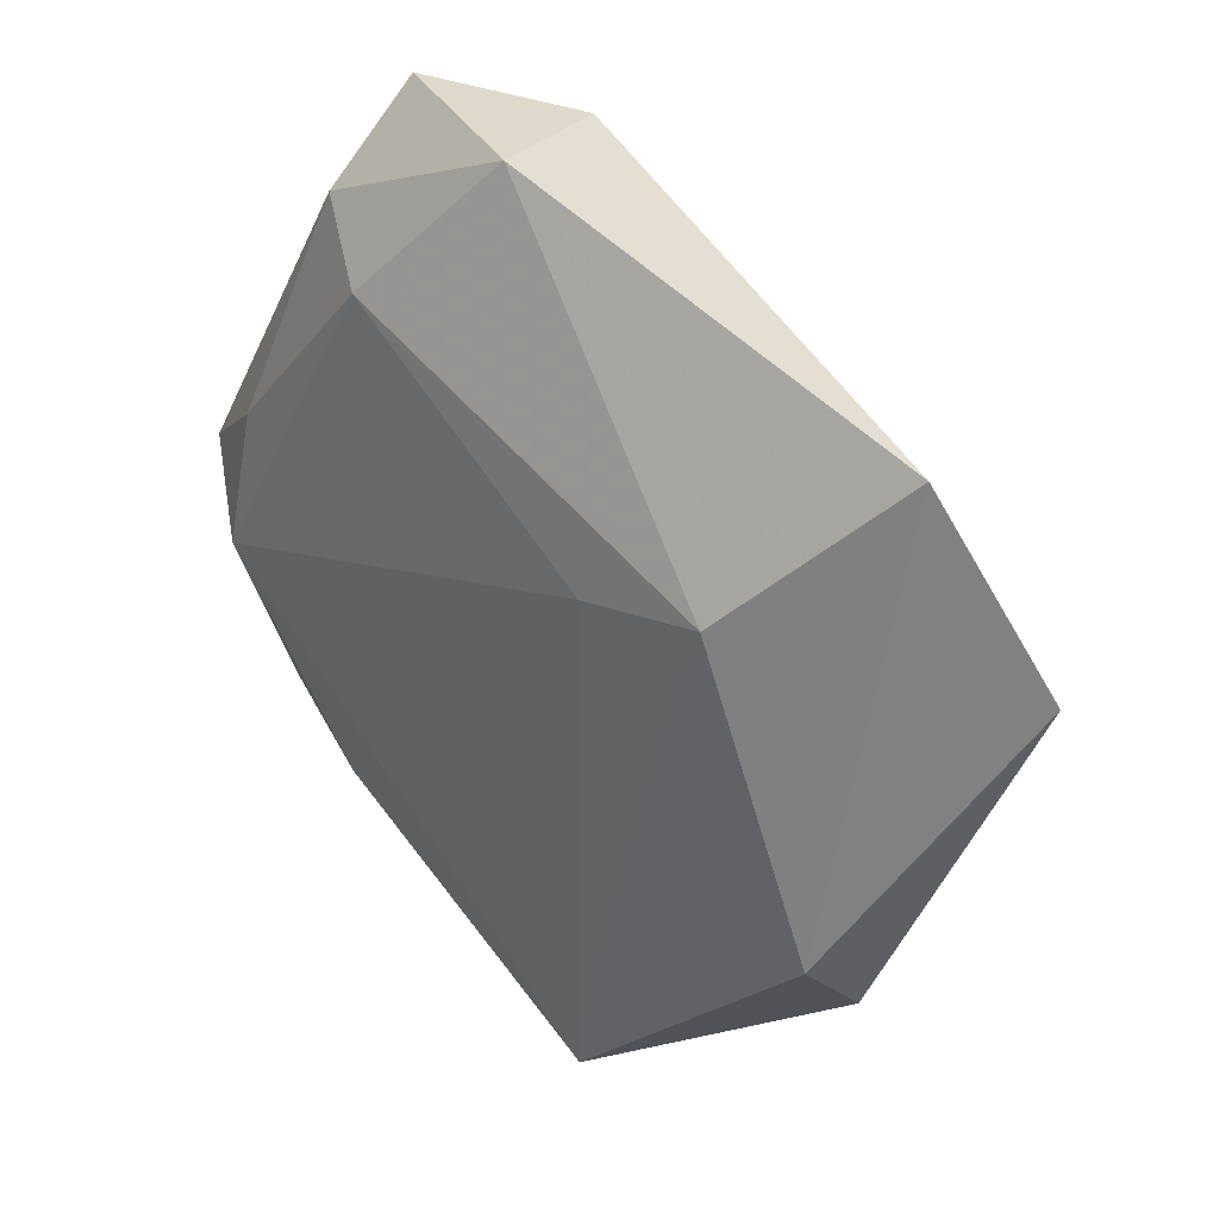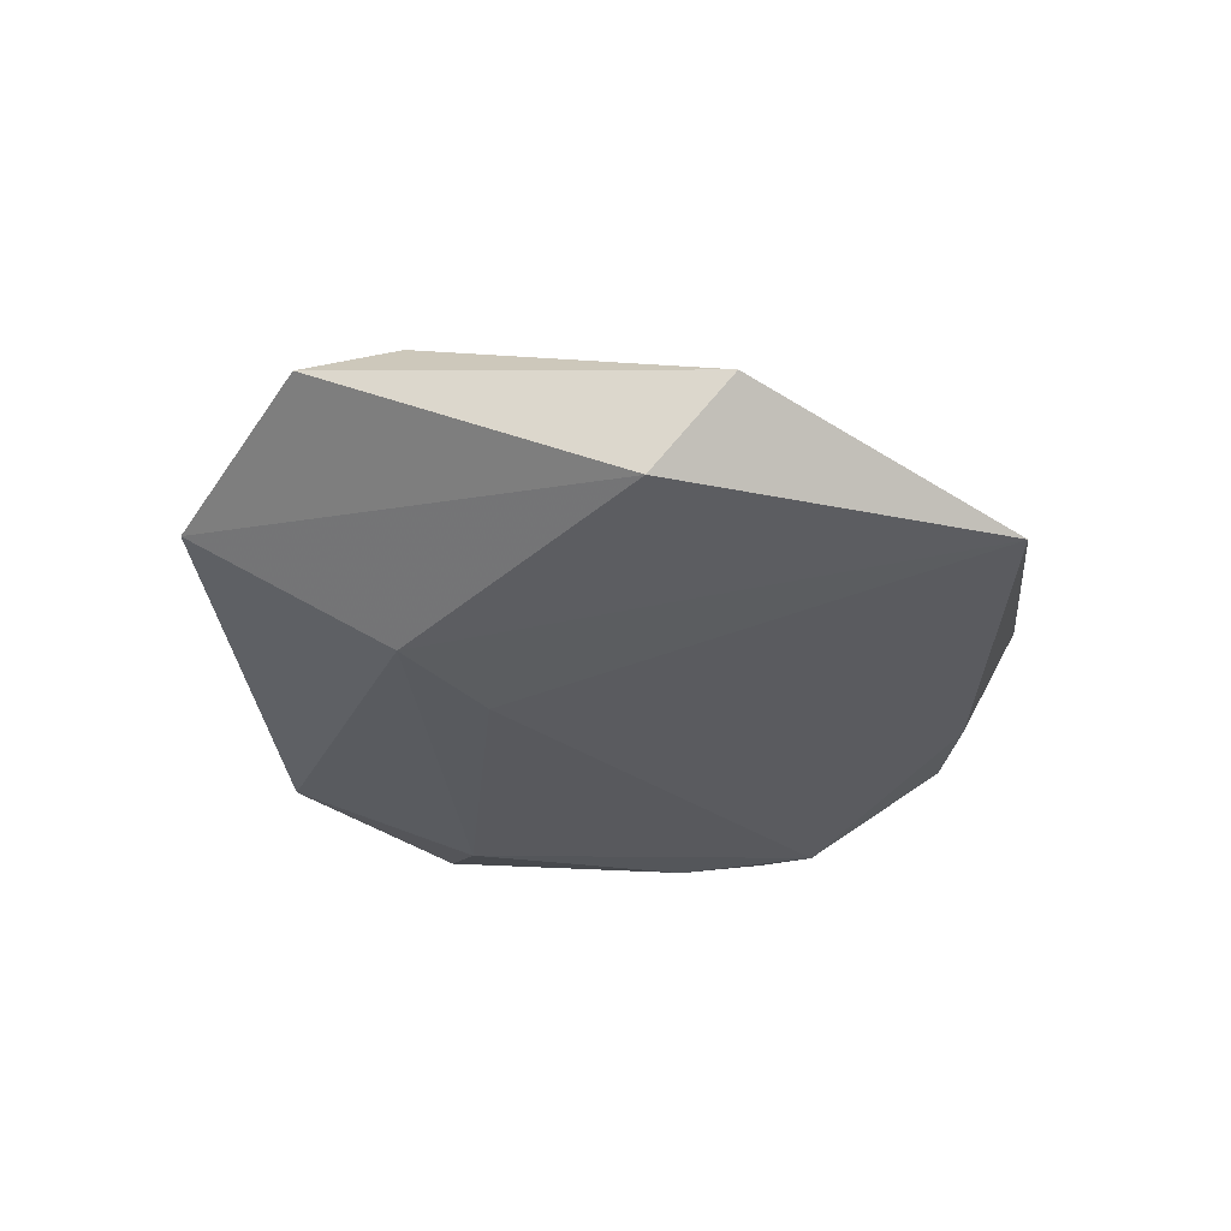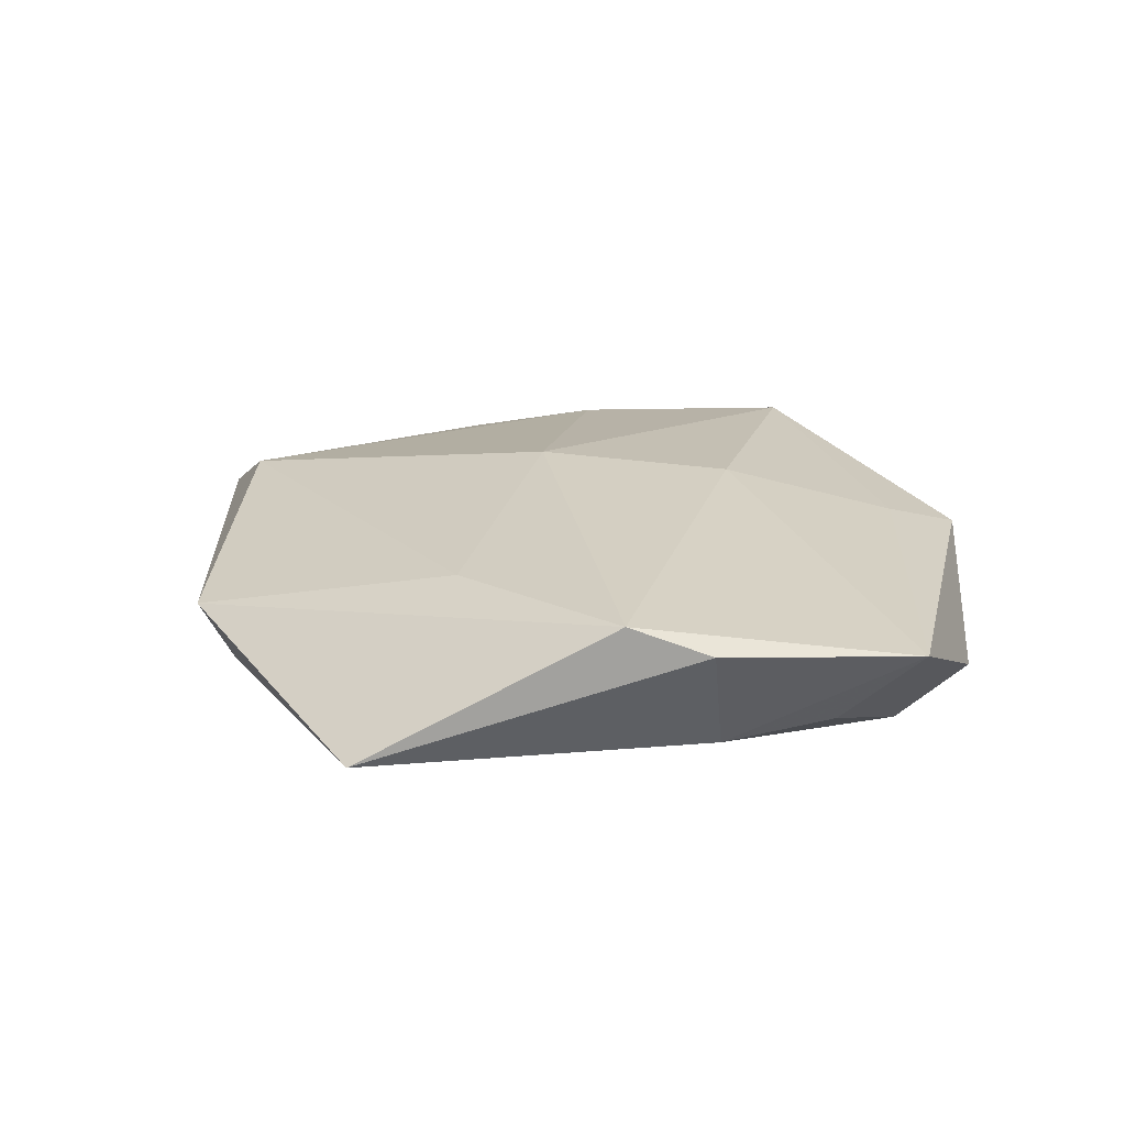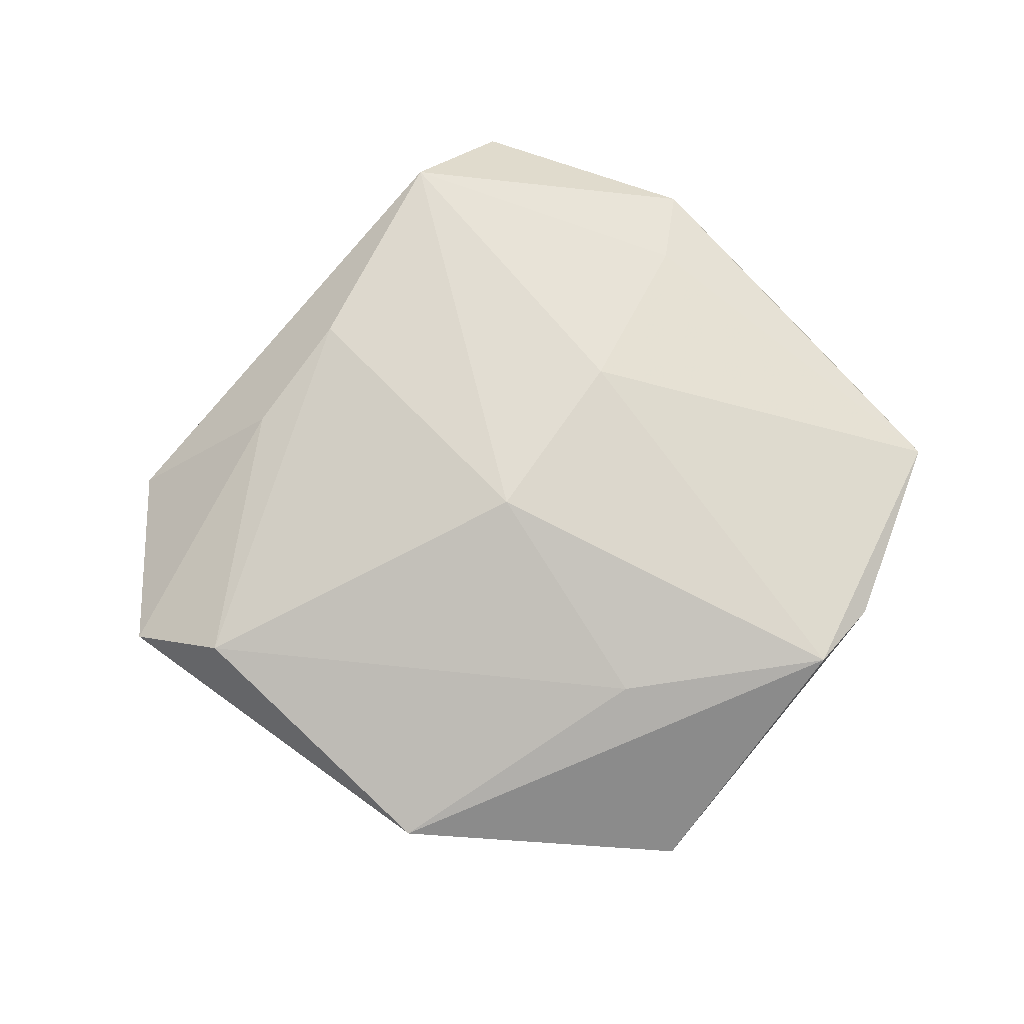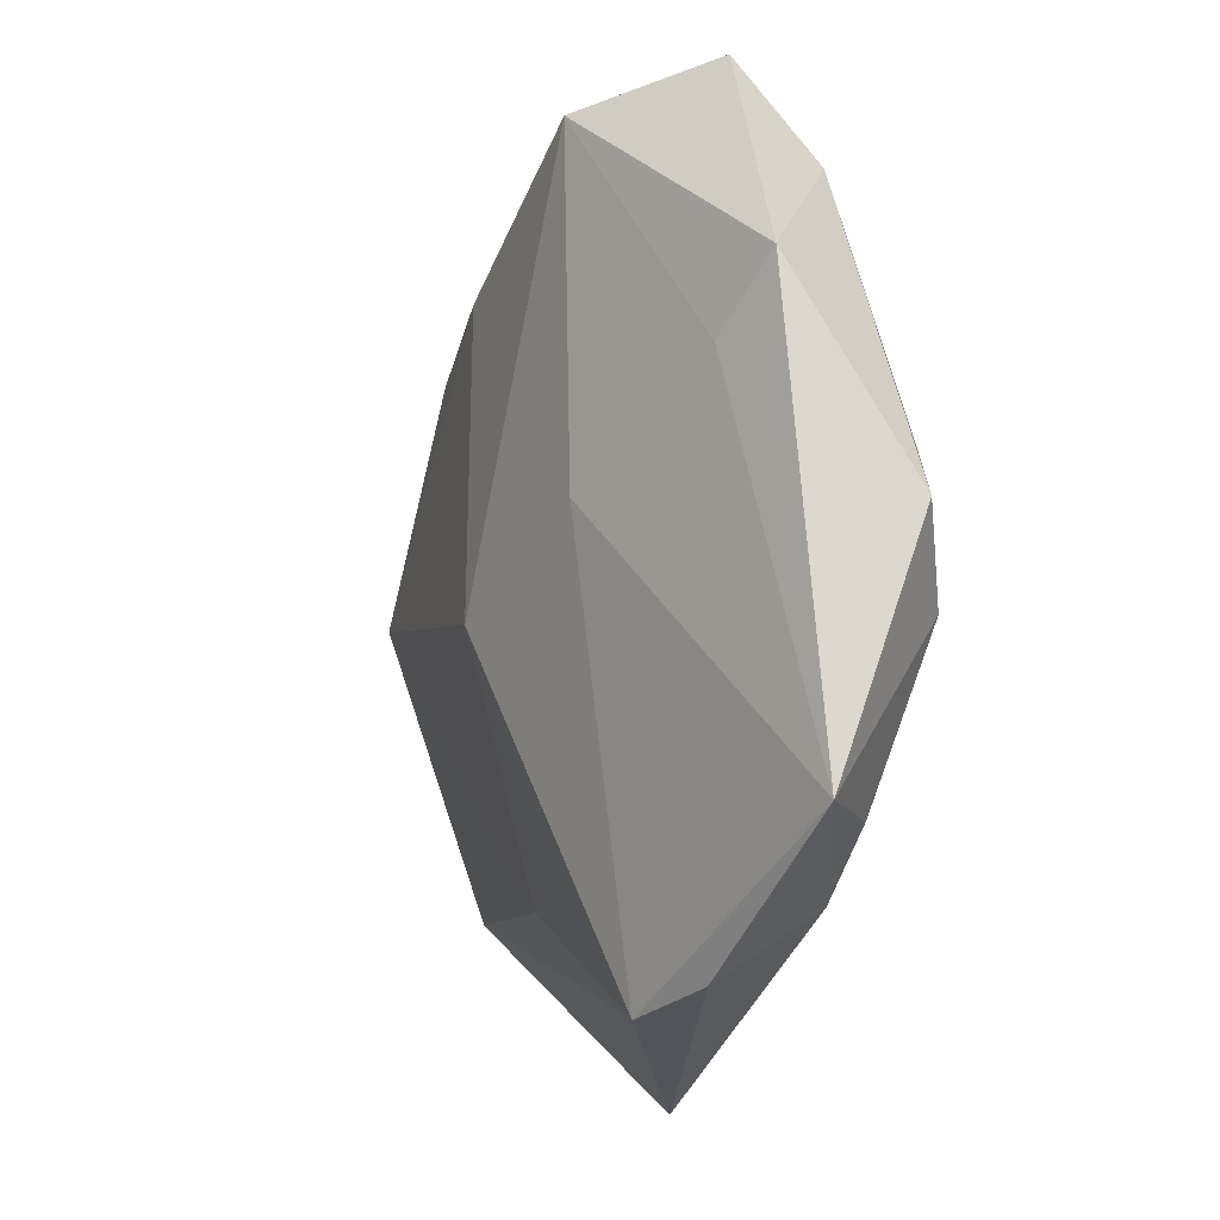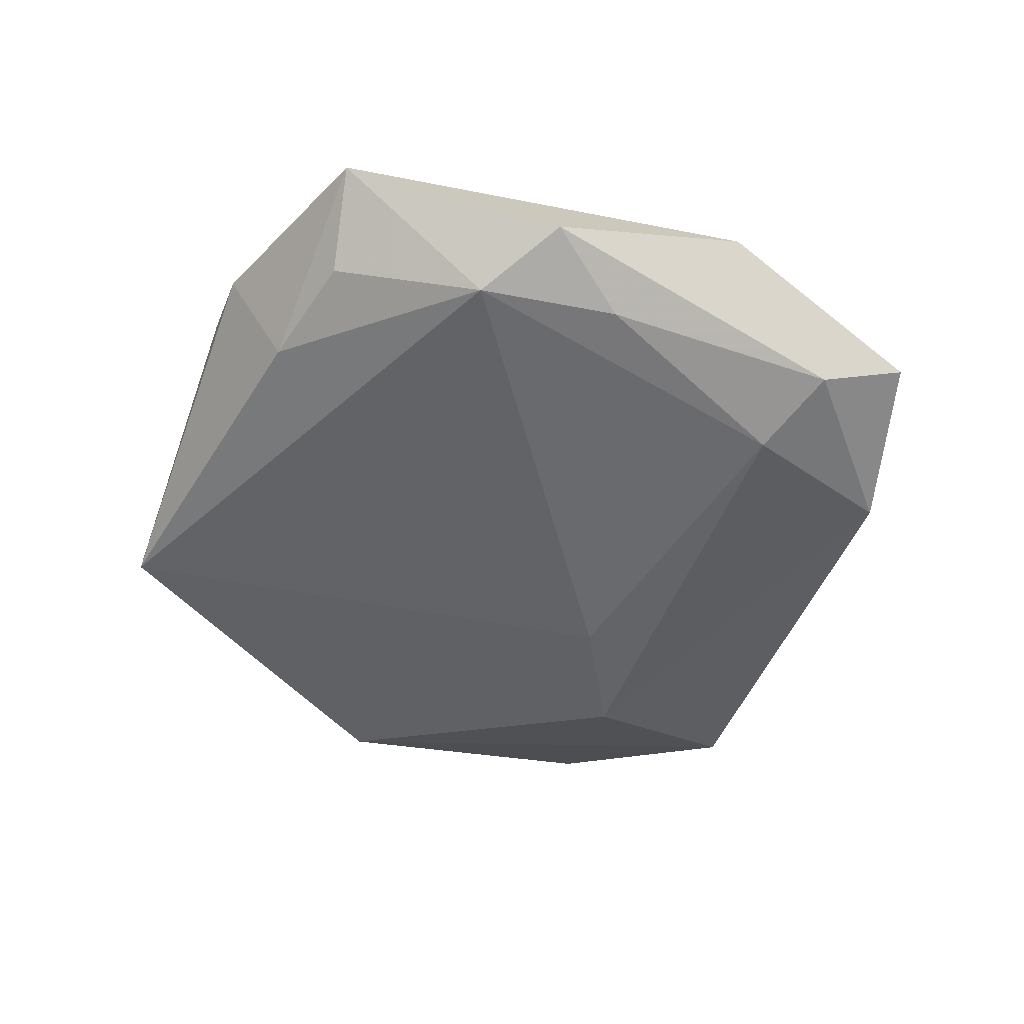
<metadata>
{"format":"obj","ext":"obj","renderer":"f3d","projection":"perspective","resolution":1024,"background":"white","views":[{"elev":28.6,"azim":-136.9,"up":"+Y"},{"elev":-33.1,"azim":-61.7,"up":"+Z"},{"elev":19.1,"azim":24.1,"up":"+Z"},{"elev":75.1,"azim":-29.0,"up":"+Z"},{"elev":-5.3,"azim":66.1,"up":"+Y"},{"elev":-50.0,"azim":90.0,"up":"+Z"}]}
</metadata>
<code>
v 0.03813 -0.005564 -0.009846
v 0.01408 0.005668 0.0121
v 0.02829 -0.0353 0.006089
v -0.04109 0.0253 -0.003427
v 0.02402 0.03392 -0.007283
v -0.005582 -0.04842 -0.006378
v -0.02508 0.0215 0.008762
v 0.03669 -0.02218 -0.003836
v 0.04553 -0.02077 0.003786
v 0.01736 0.02701 -0.01099
v -0.01176 0.007513 -0.0126
v -0.004448 -0.003883 0.01451
v -0.03469 -0.02243 -0.008479
v -0.04336 -0.001256 0.007988
v -0.02568 0.00971 -0.0127
v 0.04387 0.003158 -0.005974
v -0.002415 -0.02973 0.00837
v -0.0124 0.02725 0.01075
v 0.03477 0.00936 -0.00962
v -0.05102 0.005845 0.002757
v 0.02673 -0.02902 -0.005581
v -0.03336 -0.03142 0.00119
v 0.02006 -0.0383 0.00903
v 0.01999 0.04417 -0.0003043
v 0.03028 0.0168 0.006241
v 0.03589 0.02399 0.003462
v 0.002952 0.04162 -0.006029
v 0.007626 0.04069 0.009947
f 15 6 13
f 16 9 1
f 23 6 3
f 3 9 23
f 21 6 1
f 21 3 6
f 9 3 21
f 15 10 11
f 11 10 1
f 11 6 15
f 1 6 11
f 14 7 20
f 14 20 22
f 22 20 13
f 22 13 6
f 22 6 23
f 17 12 14
f 14 22 17
f 23 12 17
f 17 22 23
f 28 12 2
f 23 9 2
f 2 12 23
f 18 12 28
f 14 12 18
f 18 7 14
f 9 16 26
f 24 28 26
f 1 10 19
f 19 16 1
f 1 9 8
f 8 21 1
f 9 21 8
f 4 20 7
f 4 18 28
f 7 18 4
f 15 13 4
f 13 20 4
f 25 2 9
f 9 26 25
f 28 2 25
f 25 26 28
f 5 19 10
f 16 19 5
f 24 26 5
f 5 26 16
f 27 28 24
f 27 4 28
f 24 5 27
f 27 5 10
f 27 10 15
f 15 4 27

</code>
